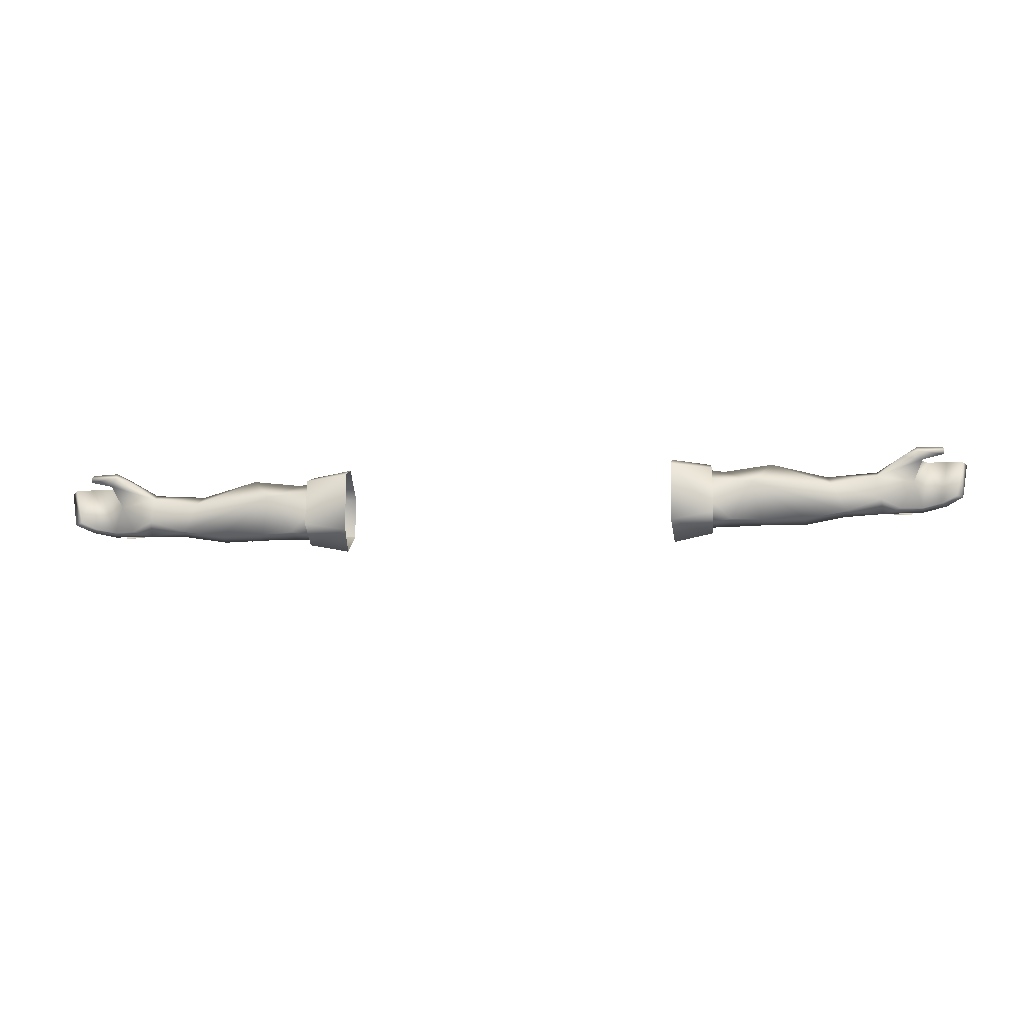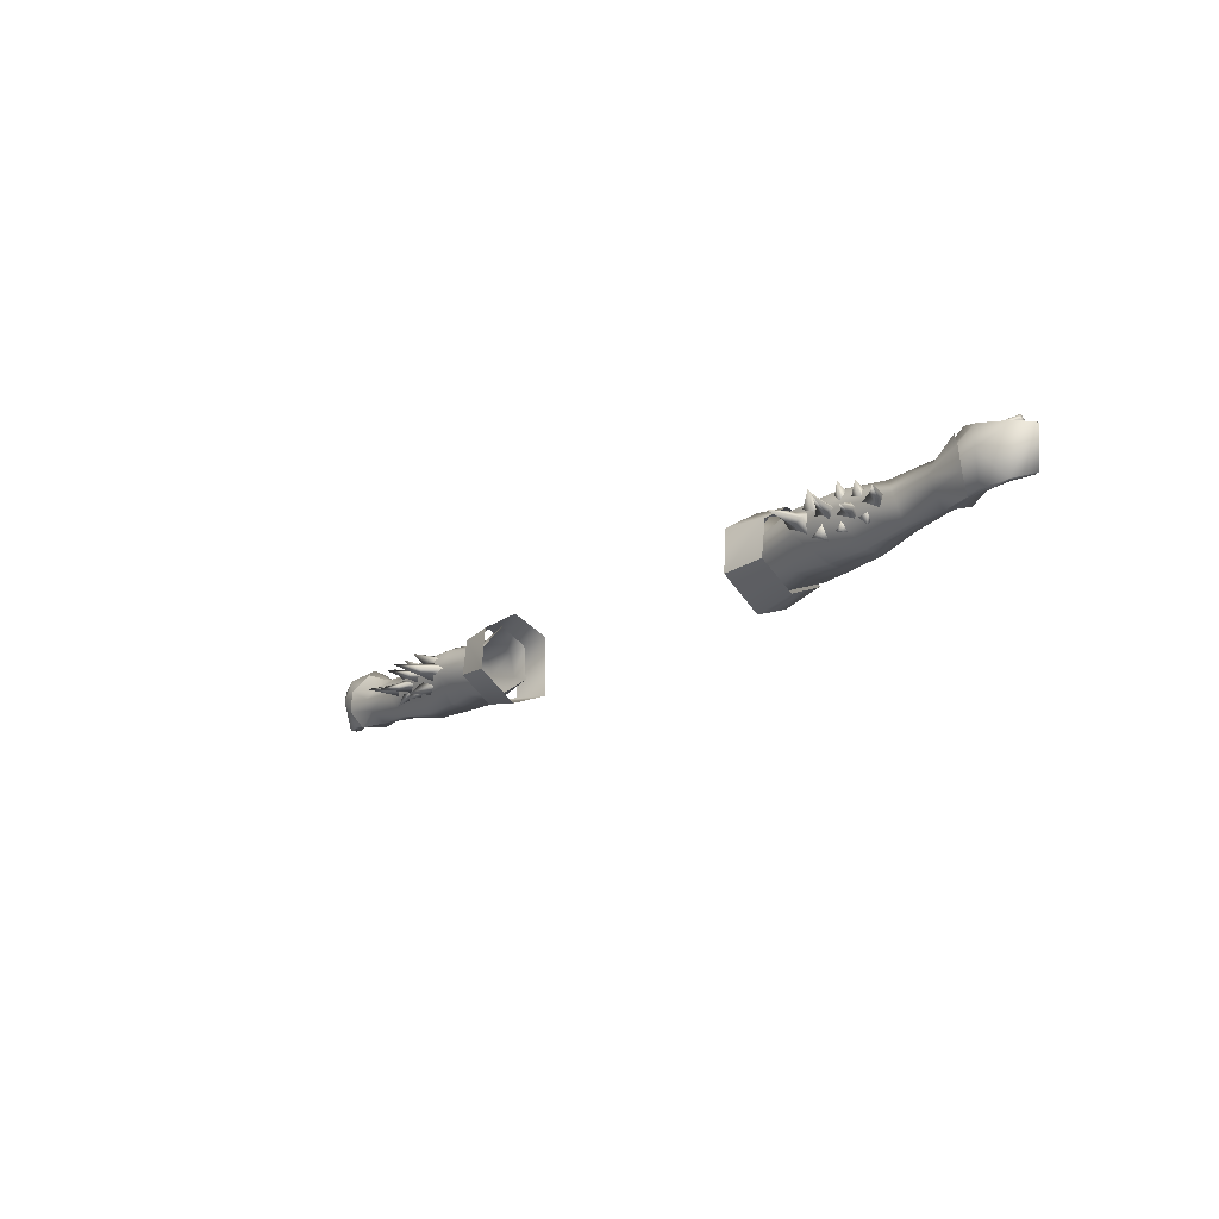
<metadata>
{"format":"obj","ext":"obj","renderer":"f3d","projection":"perspective","resolution":1024,"background":"white","views":[{"elev":-18.8,"azim":5.6,"up":"+Z"},{"elev":-18.6,"azim":-128.9,"up":"+Z"}]}
</metadata>
<code>
g mesh00
v -65.67 34.64 -6.268
v -47.63 29.93 -1.084
v -63.1 32.71 -1.239
f 1 2 3
v -47.63 29.93 -1.084
v -38.98 31.19 -3.596
v -38.93 32.14 0.6674
v -47.33 42.56 -3.522
v -43.41 38.58 -7.478
v -49.41 37.58 -7.696
v -49.34 33.03 -7.998
v -49.97 33.13 -7.991
v -50.04 37.6 -7.683
v -47.33 42.56 -3.522
v -47.63 29.93 -1.084
v -65.67 34.64 -6.268
v -57.82 33.98 -7.849
v -38.98 31.19 -3.596
v -47.63 29.93 -1.084
v -43.33 32.18 -7.856
v -47.63 29.93 -1.084
v -38.93 32.14 0.6674
v -42.64 35.7 3.069
v -36 36.29 4.362
v -38.66 40.35 -0.3144
v -63.1 32.71 -1.239
v -47.63 29.93 -1.084
v -51.96 35.7 4.25
v -42.64 35.7 3.069
v -45.62 41.21 1.154
v -38.66 40.35 -0.3144
v -47.33 42.56 -3.522
v -38.75 41.07 -4.539
v -43.41 38.58 -7.478
v -43.41 38.58 -7.478
v -43.33 32.18 -7.856
v -47.63 29.93 -1.084
v -57.89 37.88 -7.795
v -55.85 42.56 -2.102
v -45.62 41.21 1.154
v -55.43 40.5 1.698
v -51.96 35.7 4.25
f 4 5 6
f 7 8 9
f 9 8 10
f 10 11 9
f 9 11 12
f 9 12 13
f 14 15 16
f 17 18 19
f 20 21 22
f 22 21 23
f 22 23 24
f 25 26 27
f 27 26 28
f 27 28 29
f 29 28 30
f 29 30 31
f 31 30 32
f 31 32 33
f 34 35 10
f 10 35 36
f 10 36 11
f 11 36 16
f 11 16 12
f 12 16 37
f 12 37 13
f 13 37 38
f 13 38 39
f 39 38 40
f 39 40 41
v -72.51 37.03 2.369
v -76.92 32.46 3.887
v -71.97 33.57 0.4174
v -62.78 37.48 1.858
v -71.97 33.57 0.4174
v -63.1 32.71 -1.239
v -73.51 39.78 0.2365
v -79.55 41.02 0.9316
v -77.07 38.68 4.21
v -66.8 41.12 -2.23
v -73.51 39.78 0.2365
v -62.78 37.48 1.858
v -73.07 40.18 -1.9
v -73.14 37.33 -6.188
v -81.08 38.89 -5.654
v -81.08 38.89 -5.654
v -82.53 40.83 -0.4636
v -73.07 40.18 -1.9
v -81.86 39.7 3.853
v -72.51 37.03 2.369
v -77.64 37.24 5.485
v -73.14 37.33 -6.188
v -78.81 38.74 -6.175
v -73.82 39.93 -4.042
v -79.95 40.87 -3.164
v -73.85 41.13 -1.896
v -76.92 32.46 3.887
v -72.51 37.03 2.369
v -77.64 37.24 5.485
v -71.97 33.57 0.4174
v -62.78 37.48 1.858
v -72.51 37.03 2.369
v -76.92 32.46 3.887
v -80.83 32.54 3.132
v -71.97 33.57 0.4174
v -79.28 35.83 -0.281
v -72.4 33.37 -4.432
v -76.26 34.83 -5.913
v -73.14 37.33 -6.188
v -80.77 36.86 -5.365
v -81.08 38.89 -5.654
v -66.8 41.12 -2.23
v -65.75 37.71 -6.468
v -65.67 34.64 -6.268
v -72.4 33.37 -4.432
v -63.1 32.71 -1.239
v -71.97 33.57 0.4174
f 42 43 44
f 45 46 47
f 48 49 50
f 51 52 53
f 54 55 56
f 57 58 59
f 59 58 60
f 59 60 61
f 61 60 62
f 63 64 65
f 65 64 66
f 65 66 67
f 67 66 49
f 68 69 70
f 71 72 73
f 73 72 48
f 73 48 50
f 74 75 76
f 76 75 77
f 76 77 78
f 78 77 79
f 78 79 80
f 80 79 81
f 80 81 82
f 49 48 67
f 67 48 83
f 67 83 65
f 65 83 84
f 65 84 63
f 63 84 85
f 63 85 86
f 86 85 87
f 86 87 88
v -64.08 43.12 -2.229
v -67.1 45.52 -2.234
v -64.79 42.08 -1.419
v -65.25 41.42 -2.215
v -63.11 39.82 -3.683
v -63.11 39.82 -0.7449
v -61.07 41.68 -2.231
v -63.11 39.82 -0.7449
v -56.02 42.53 -1.77
v -55.29 43.06 -0.8056
v -56.93 47.7 -1.344
v -51.05 44.2 -2.219
v -50.01 44.66 -1.097
v -50.28 50.49 -2.245
v -54.2 44.11 -1.692
v -56.93 47.7 -1.344
v -55.29 43.06 -0.8056
v -51.21 41.61 -1.965
v -54.03 39.95 -0.2965
v -64.79 42.08 -3.01
v -64.79 42.08 -3.01
v -63.11 39.82 -3.683
v -51.25 40.02 1.532
v -48.56 41.41 0.3086
v -52.83 44.45 1.644
v -51.4 41.39 -1.669
v -51.25 40.02 1.532
v -52.83 44.45 1.644
v -51.4 41.39 -1.669
v -52.72 40.12 -5.619
v -54.14 44.08 -5.719
v -50.31 41.36 -4.522
v -52.85 41.34 -2.748
v -52.85 41.34 -2.748
v -54.14 44.08 -5.719
v -52.72 40.12 -5.619
v -56.49 39.88 -5.204
v -57.28 42.56 -5.825
v -54.62 40.67 -4.679
v -56.46 41.1 -3.499
v -56.46 41.1 -3.499
v -57.28 42.56 -5.825
v -56.49 39.88 -5.204
v -60.44 38.95 -4.291
v -61.88 41.35 -5.888
v -59.17 40.59 -3.677
v -61.3 40.52 -3.057
v -61.3 40.52 -3.057
v -61.88 41.35 -5.888
v -60.44 38.95 -4.291
v -64.79 42.08 -1.419
v -67.1 45.52 -2.234
v -56.95 40.35 0.9474
v -54.97 40.97 0.6651
v -57.88 43.26 1.838
v -56.58 41.44 -0.7975
v -59.69 42.64 -3.78
v -58.79 43.71 -3.178
v -58.39 39.97 -3.944
v -56 41.77 -2.788
v -56.95 40.35 0.9474
v -57.88 43.26 1.838
v -56.58 41.44 -0.7975
v -54.03 39.95 -0.2965
v -60.29 40.09 0.5269
v -58.69 41.16 -0.4552
v -61.37 43.09 0.9265
v -60.74 41.17 -1.3
v -49.65 40.7 -0.1462
v -60.29 40.09 0.5269
v -61.37 43.09 0.9265
v -60.74 41.17 -1.3
v -50.01 44.66 -3.34
v -48.39 45.39 -2.238
v -49.65 40.7 -4.287
v -45.82 41.46 -2.242
v -55.33 43.21 -2.663
v -55.33 43.21 -2.663
v -54.1 40.23 -3.726
v -49.65 40.7 -0.1462
v -50.01 44.66 -1.097
v -50.28 50.49 -2.245
v -54.1 40.23 -3.726
v -61.43 46.6 -3.769
v -59.69 42.64 -3.78
v -60.27 42.23 -2.864
v -58.39 39.97 -3.944
v -58.39 40.57 -0.9889
v -59.69 42.96 -2.18
v -50.01 44.66 -3.34
v -49.65 40.7 -4.287
v -58.39 40.57 -0.9889
v -59.69 42.96 -2.18
v -61.43 46.6 -3.769
v -57.82 33.98 -7.849
v -65.67 34.64 -6.268
v -57.89 37.88 -7.795
v -65.75 37.71 -6.468
v -55.85 42.56 -2.102
v -66.8 41.12 -2.23
v -55.43 40.5 1.698
v -62.78 37.48 1.858
v -51.96 35.7 4.25
v -63.1 32.71 -1.239
f 89 90 91
f 92 93 94
f 95 91 96
f 97 98 99
f 100 101 102
f 103 104 105
f 106 105 107
f 90 89 108
f 93 92 109
f 91 95 89
f 89 95 110
f 89 110 108
f 111 112 113
f 113 112 114
f 115 116 117
f 118 119 120
f 120 119 121
f 122 123 124
f 125 126 127
f 127 126 128
f 129 130 131
f 132 133 134
f 134 133 135
f 136 137 138
f 94 139 92
f 92 139 140
f 92 140 109
f 141 142 143
f 143 142 144
f 145 146 147
f 147 146 148
f 149 150 151
f 98 97 152
f 153 154 155
f 155 154 156
f 101 100 157
f 158 159 160
f 161 162 163
f 163 162 164
f 104 103 165
f 99 166 97
f 97 166 167
f 97 167 152
f 168 164 169
f 169 164 162
f 169 162 170
f 170 162 161
f 105 106 103
f 103 106 171
f 103 171 165
f 172 173 174
f 174 173 175
f 175 176 174
f 174 176 177
f 174 177 172
f 102 178 100
f 100 178 179
f 100 179 157
f 180 148 181
f 181 148 146
f 181 146 182
f 182 146 145
f 183 184 185
f 185 184 186
f 185 186 187
f 187 186 188
f 187 188 189
f 189 188 190
f 189 190 191
f 191 190 192
v 57.82 33.98 -7.849
v 65.67 34.64 -6.268
v 47.63 29.93 -1.084
v 63.1 32.71 -1.239
f 193 194 195
f 195 194 196
v 45.62 41.21 1.154
v 47.33 42.56 -3.522
v 38.66 40.35 -0.3144
v 49.97 33.13 -7.991
v 49.34 33.03 -7.998
v 50.04 37.6 -7.683
v 49.41 37.58 -7.696
v 47.33 42.56 -3.522
v 43.33 32.18 -7.856
v 47.63 29.93 -1.084
v 38.98 31.19 -3.596
v 38.93 32.14 0.6674
v 42.64 35.7 3.069
v 38.93 32.14 0.6674
v 47.63 29.93 -1.084
v 45.62 41.21 1.154
v 42.64 35.7 3.069
v 51.96 35.7 4.25
v 47.63 29.93 -1.084
v 63.1 32.71 -1.239
v 51.96 35.7 4.25
v 55.43 40.5 1.698
v 45.62 41.21 1.154
v 55.85 42.56 -2.102
v 47.33 42.56 -3.522
v 57.89 37.88 -7.795
v 50.04 37.6 -7.683
v 57.82 33.98 -7.849
v 49.97 33.13 -7.991
v 47.63 29.93 -1.084
v 49.34 33.03 -7.998
v 43.33 32.18 -7.856
v 49.41 37.58 -7.696
v 43.41 38.58 -7.478
v 38.75 41.07 -4.539
v 38.66 40.35 -0.3144
f 197 198 199
f 200 201 202
f 202 201 203
f 202 203 204
f 205 206 207
f 207 206 208
f 209 210 211
f 212 213 214
f 214 213 215
f 214 215 216
f 217 218 219
f 219 218 220
f 219 220 221
f 221 220 222
f 221 222 223
f 223 222 224
f 223 224 225
f 225 224 226
f 225 226 227
f 227 226 228
f 227 228 229
f 229 228 230
f 229 230 221
f 221 230 231
f 221 231 232
v 73.07 40.18 -1.9
v 72.51 37.03 2.369
v 81.86 39.7 3.853
v 77.64 37.24 5.485
v 62.78 37.48 1.858
v 63.1 32.71 -1.239
v 71.97 33.57 0.4174
v 71.97 33.57 0.4174
v 63.1 32.71 -1.239
v 72.4 33.37 -4.432
v 65.67 34.64 -6.268
v 73.14 37.33 -6.188
v 65.75 37.71 -6.468
v 81.86 39.7 3.853
v 82.53 40.83 -0.4636
v 73.07 40.18 -1.9
v 81.08 38.89 -5.654
v 73.14 37.33 -6.188
v 71.97 33.57 0.4174
v 76.92 32.46 3.887
v 72.51 37.03 2.369
v 77.64 37.24 5.485
v 66.8 41.12 -2.23
v 73.82 39.93 -4.042
v 65.75 37.71 -6.468
v 73.14 37.33 -6.188
v 81.08 38.89 -5.654
v 80.77 36.86 -5.365
v 73.14 37.33 -6.188
v 76.26 34.83 -5.913
v 72.4 33.37 -4.432
v 79.28 35.83 -0.281
v 71.97 33.57 0.4174
v 80.83 32.54 3.132
v 76.92 32.46 3.887
v 71.97 33.57 0.4174
v 72.51 37.03 2.369
v 62.78 37.48 1.858
v 73.51 39.78 0.2365
v 66.8 41.12 -2.23
v 73.85 41.13 -1.896
v 73.82 39.93 -4.042
v 72.51 37.03 2.369
v 77.07 38.68 4.21
v 73.51 39.78 0.2365
v 79.55 41.02 0.9316
v 79.95 40.87 -3.164
v 78.81 38.74 -6.175
v 73.14 37.33 -6.188
f 233 234 235
f 235 234 236
f 237 238 239
f 240 241 242
f 242 241 243
f 242 243 244
f 244 243 245
f 246 247 248
f 248 247 249
f 248 249 250
f 251 252 253
f 253 252 254
f 255 256 257
f 257 256 258
f 259 260 261
f 261 260 262
f 261 262 263
f 263 262 264
f 263 264 265
f 265 264 266
f 265 266 267
f 268 269 270
f 270 269 271
f 270 271 272
f 272 271 273
f 272 273 274
f 275 276 277
f 277 276 278
f 277 278 273
f 273 278 279
f 273 279 274
f 274 279 280
f 274 280 281
v 61.07 41.68 -2.231
v 63.11 39.82 -0.7449
v 64.08 43.12 -2.229
v 64.79 42.08 -1.419
v 64.79 42.08 -3.01
v 65.25 41.42 -2.215
v 63.11 39.82 -3.683
v 63.11 39.82 -0.7449
v 63.11 39.82 -3.683
v 64.79 42.08 -3.01
v 67.1 45.52 -2.234
v 51.25 40.02 1.532
v 52.83 44.45 1.644
v 48.56 41.41 0.3086
v 51.4 41.39 -1.669
v 51.4 41.39 -1.669
v 52.83 44.45 1.644
v 51.25 40.02 1.532
v 52.72 40.12 -5.619
v 50.31 41.36 -4.522
v 54.14 44.08 -5.719
v 52.85 41.34 -2.748
v 52.72 40.12 -5.619
v 54.14 44.08 -5.719
v 52.85 41.34 -2.748
v 56.49 39.88 -5.204
v 54.62 40.67 -4.679
v 57.28 42.56 -5.825
v 56.46 41.1 -3.499
v 56.49 39.88 -5.204
v 57.28 42.56 -5.825
v 56.46 41.1 -3.499
v 60.44 38.95 -4.291
v 59.17 40.59 -3.677
v 61.88 41.35 -5.888
v 61.3 40.52 -3.057
v 60.44 38.95 -4.291
v 61.88 41.35 -5.888
v 61.3 40.52 -3.057
v 67.1 45.52 -2.234
v 64.79 42.08 -1.419
v 56.95 40.35 0.9474
v 57.88 43.26 1.838
v 54.97 40.97 0.6651
v 56.58 41.44 -0.7975
v 56.58 41.44 -0.7975
v 57.88 43.26 1.838
v 56.95 40.35 0.9474
v 56 41.77 -2.788
v 58.39 40.57 -0.9889
v 58.79 43.71 -3.178
v 59.69 42.96 -2.18
v 54.03 39.95 -0.2965
v 56.02 42.53 -1.77
v 55.29 43.06 -0.8056
v 56.93 47.7 -1.344
v 60.29 40.09 0.5269
v 61.37 43.09 0.9265
v 58.69 41.16 -0.4552
v 60.74 41.17 -1.3
v 51.21 41.61 -1.965
v 54.03 39.95 -0.2965
v 54.2 44.11 -1.692
v 55.29 43.06 -0.8056
v 49.65 40.7 -0.1462
v 51.05 44.2 -2.219
v 50.01 44.66 -1.097
v 50.28 50.49 -2.245
v 45.82 41.46 -2.242
v 49.65 40.7 -0.1462
v 48.39 45.39 -2.238
v 50.01 44.66 -1.097
v 60.74 41.17 -1.3
v 61.37 43.09 0.9265
v 60.29 40.09 0.5269
v 54.1 40.23 -3.726
v 55.33 43.21 -2.663
v 50.28 50.49 -2.245
v 50.01 44.66 -3.34
v 49.65 40.7 -4.287
v 54.1 40.23 -3.726
v 55.33 43.21 -2.663
v 56.93 47.7 -1.344
v 61.43 46.6 -3.769
v 60.27 42.23 -2.864
v 59.69 42.64 -3.78
v 58.39 39.97 -3.944
v 59.69 42.96 -2.18
v 58.39 40.57 -0.9889
v 49.65 40.7 -4.287
v 50.01 44.66 -3.34
v 61.43 46.6 -3.769
v 59.69 42.64 -3.78
v 58.39 39.97 -3.944
v 65.75 37.71 -6.468
v 65.67 34.64 -6.268
v 57.82 33.98 -7.849
v 57.89 37.88 -7.795
v 55.85 42.56 -2.102
v 66.8 41.12 -2.23
v 55.43 40.5 1.698
v 62.78 37.48 1.858
v 51.96 35.7 4.25
v 63.1 32.71 -1.239
f 282 283 284
f 284 283 285
f 286 287 288
f 288 287 289
f 290 282 291
f 291 282 284
f 291 284 292
f 292 284 285
f 293 294 295
f 295 294 296
f 297 298 299
f 300 301 302
f 302 301 303
f 304 305 306
f 307 308 309
f 309 308 310
f 311 312 313
f 314 315 316
f 316 315 317
f 318 319 320
f 286 321 287
f 287 321 322
f 287 322 289
f 323 324 325
f 325 324 326
f 327 328 329
f 330 331 332
f 332 331 333
f 334 335 336
f 336 335 337
f 338 339 340
f 340 339 341
f 342 343 344
f 344 343 345
f 346 347 348
f 348 347 349
f 350 351 352
f 352 351 353
f 354 355 356
f 334 357 335
f 335 357 358
f 335 358 337
f 353 359 352
f 352 359 360
f 352 360 350
f 350 360 361
f 362 342 363
f 363 342 344
f 363 344 364
f 364 344 345
f 365 366 367
f 367 366 368
f 365 369 366
f 366 369 370
f 366 370 368
f 346 371 347
f 347 371 372
f 347 372 349
f 333 373 332
f 332 373 374
f 332 374 330
f 330 374 375
f 376 377 378
f 378 379 376
f 376 379 380
f 376 380 381
f 381 380 382
f 381 382 383
f 383 382 384
f 383 384 385
v -85.37 37.36 -5.058
v -82.53 40.83 -0.4636
v -81.08 38.89 -5.654
v -84.32 35.95 -4.794
v -86.82 33.61 -4.029
v -88.2 34.36 -4.26
v -81.86 39.7 3.853
v -87.06 37.71 3.117
v -76.92 32.46 3.887
v -79.66 31.31 4.516
v -80.83 32.54 3.132
v -79.28 35.83 -0.281
v -80.77 36.86 -5.365
v -76.26 34.83 -5.913
v -81.08 38.89 -5.654
v -85.37 37.36 -5.058
v -84.98 32.37 4.944
v -85.03 33.46 5.911
v -85.05 33.01 4.265
v -85.1 33.98 4.983
v -79.93 35.9 4.658
v -76.92 32.46 3.887
v -80.09 33.38 6.081
v -79.66 31.31 4.516
v -85.03 33.46 5.911
v -84.98 32.37 4.944
v -88.2 34.36 -4.26
v -89.57 35.2 2.557
v -86.04 36.27 3.839
v -88.65 34.51 3.131
v -89.57 35.2 2.557
v -88.2 34.36 -4.26
v -88.65 34.51 3.131
v -85.1 33.98 4.983
v -79.93 35.9 4.658
v -77.64 37.24 5.485
v -86.04 36.27 3.839
v -82.51 37.58 4.23
v -79.93 35.9 4.658
v -77.64 37.24 5.485
v -82.51 37.58 4.23
v -84.98 32.37 4.944
f 386 387 388
f 389 390 391
f 392 387 393
f 394 395 396
f 397 398 399
f 400 398 401
f 401 398 389
f 401 389 391
f 402 403 404
f 404 403 405
f 404 405 406
f 407 408 409
f 409 408 410
f 409 410 411
f 386 412 413
f 414 415 390
f 390 415 416
f 390 416 417
f 387 386 393
f 393 386 413
f 393 413 418
f 419 410 420
f 420 410 408
f 420 408 421
f 421 408 407
f 418 422 393
f 393 422 423
f 393 423 392
f 392 423 424
f 392 424 425
f 390 389 414
f 414 389 398
f 414 398 426
f 426 398 397
f 426 397 406
f 406 397 396
f 406 396 404
f 404 396 395
f 404 395 427
v -40.01 41.21 1.716
v -32.5 43.11 -5.796
v -40.01 42 -5.037
v -40.01 30.18 2.046
v -32.43 35.9 6.064
v -40.01 36.29 4.847
v -38.98 31.19 -3.596
v -36 31.09 1.702
v -38.93 32.14 0.6674
v -38.93 32.14 0.6674
v -36 31.09 1.702
v -36 36.29 4.362
v -36 40.24 -0.2072
v -38.66 40.35 -0.3144
v -36 41.03 -4.678
v -38.75 41.07 -4.539
v -36 35.87 -8.438
v -32.38 42.51 2.004
v -40.01 36.29 4.847
v -32.43 35.9 6.064
v -40.01 42 -5.037
v -32.5 43.11 -5.796
v -40.01 35.87 -9.538
v -32.43 36.1 -11.04
v -32.07 29.26 2.844
v -40.01 29.74 -7.077
v -31.83 29.36 -8.6
v -40.01 35.87 -9.538
v -32.43 36.1 -11.04
v -36 30.65 -4.737
v -43.33 32.18 -7.856
v -43.41 38.58 -7.478
f 428 429 430
f 431 432 433
f 434 435 436
f 437 438 439
f 439 440 441
f 441 440 442
f 441 442 443
f 443 442 444
f 429 428 445
f 445 428 446
f 445 446 447
f 448 449 450
f 450 449 451
f 432 431 452
f 452 431 453
f 452 453 454
f 454 453 455
f 454 455 456
f 435 434 457
f 457 434 458
f 457 458 444
f 444 458 459
f 444 459 443
v 84.32 35.95 -4.794
v 86.04 36.27 3.839
v 82.51 37.58 4.23
v 86.82 33.61 -4.029
v 85.37 37.36 -5.058
v 80.09 33.38 6.081
v 77.64 37.24 5.485
v 76.92 32.46 3.887
v 80.83 32.54 3.132
v 79.66 31.31 4.516
v 76.92 32.46 3.887
v 76.26 34.83 -5.913
v 80.77 36.86 -5.365
v 79.28 35.83 -0.281
v 88.2 34.36 -4.26
v 82.51 37.58 4.23
v 81.86 39.7 3.853
v 79.93 35.9 4.658
v 77.64 37.24 5.485
v 88.65 34.51 3.131
v 84.98 32.37 4.944
v 85.03 33.46 5.911
v 79.66 31.31 4.516
v 89.57 35.2 2.557
v 88.2 34.36 -4.26
v 85.37 37.36 -5.058
v 88.2 34.36 -4.26
v 89.57 35.2 2.557
v 87.06 37.71 3.117
v 86.04 36.27 3.839
v 88.65 34.51 3.131
v 85.03 33.46 5.911
v 84.98 32.37 4.944
v 85.1 33.98 4.983
v 85.05 33.01 4.265
v 79.93 35.9 4.658
v 79.93 35.9 4.658
v 85.1 33.98 4.983
v 82.53 40.83 -0.4636
v 81.08 38.89 -5.654
v 84.98 32.37 4.944
v 81.08 38.89 -5.654
f 460 461 462
f 463 460 464
f 465 466 467
f 468 469 470
f 471 472 473
f 464 474 463
f 475 476 477
f 477 476 478
f 461 460 479
f 480 481 482
f 482 481 465
f 482 465 467
f 483 484 485
f 460 463 479
f 479 463 486
f 479 486 487
f 485 488 483
f 483 488 489
f 483 489 490
f 491 492 493
f 493 492 494
f 493 494 495
f 466 465 496
f 496 465 481
f 496 481 497
f 475 489 476
f 476 489 488
f 476 488 498
f 498 488 485
f 498 485 499
f 500 469 494
f 494 469 468
f 494 468 495
f 495 468 473
f 495 473 462
f 462 473 472
f 462 472 460
f 460 472 501
f 460 501 464
v 38.66 40.35 -0.3144
v 42.64 35.7 3.069
v 45.62 41.21 1.154
v 36 36.29 4.362
v 36 31.09 1.702
v 38.93 32.14 0.6674
v 36 35.87 -8.438
v 36 41.03 -4.678
v 38.75 41.07 -4.539
v 36 40.24 -0.2072
v 32.43 35.9 6.064
v 40.01 36.29 4.847
v 32.38 42.51 2.004
v 40.01 41.21 1.716
v 32.5 43.11 -5.796
v 40.01 42 -5.037
v 40.01 42 -5.037
v 40.01 35.87 -9.538
v 32.5 43.11 -5.796
v 32.43 36.1 -11.04
v 32.43 36.1 -11.04
v 40.01 35.87 -9.538
v 31.83 29.36 -8.6
v 40.01 29.74 -7.077
v 32.07 29.26 2.844
v 40.01 30.18 2.046
v 32.43 35.9 6.064
v 40.01 36.29 4.847
v 43.41 38.58 -7.478
v 43.33 32.18 -7.856
v 36 30.65 -4.737
v 38.98 31.19 -3.596
v 36 31.09 1.702
v 38.93 32.14 0.6674
f 502 503 504
f 505 506 507
f 508 509 510
f 510 509 502
f 507 503 505
f 505 503 502
f 505 502 511
f 511 502 509
f 512 513 514
f 514 513 515
f 514 515 516
f 516 515 517
f 518 519 520
f 520 519 521
f 522 523 524
f 524 523 525
f 524 525 526
f 526 525 527
f 526 527 528
f 528 527 529
f 510 530 508
f 508 530 531
f 508 531 532
f 532 531 533
f 532 533 534
f 534 533 535

</code>
